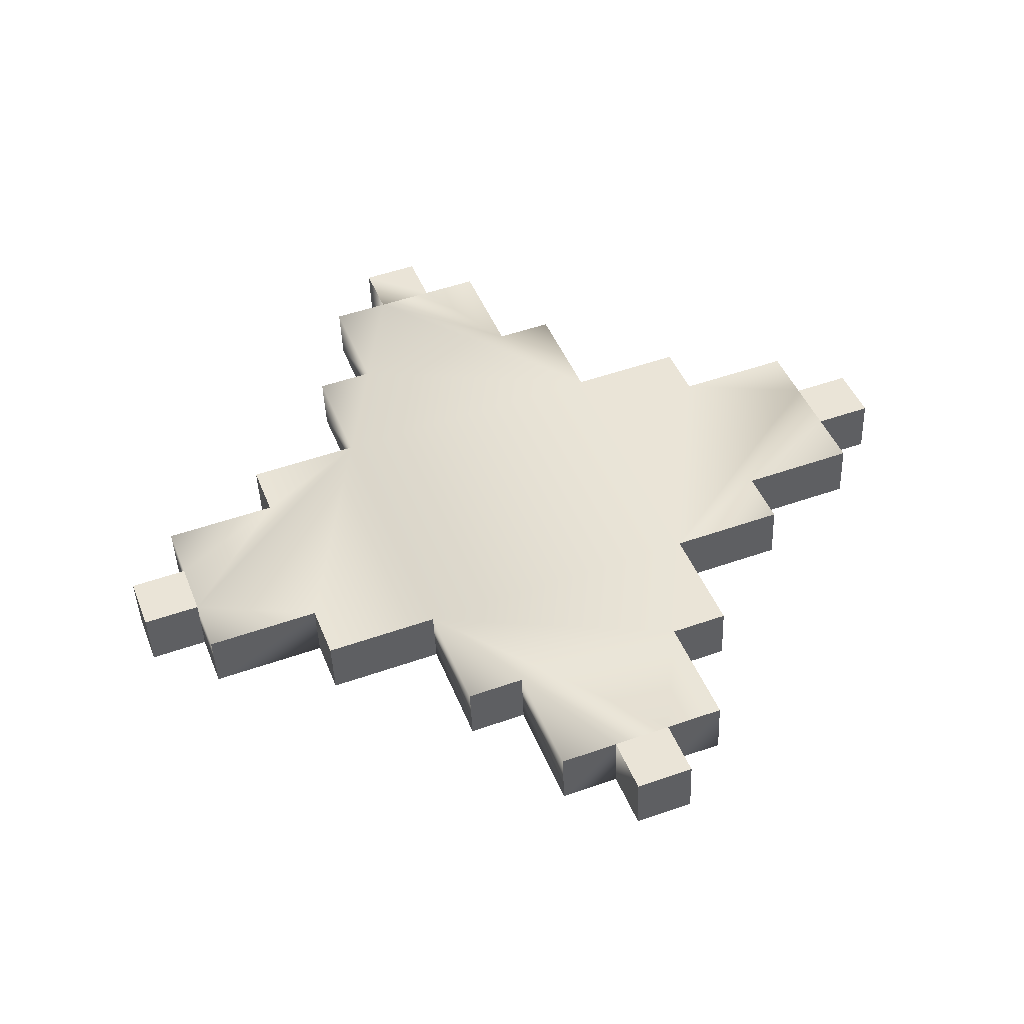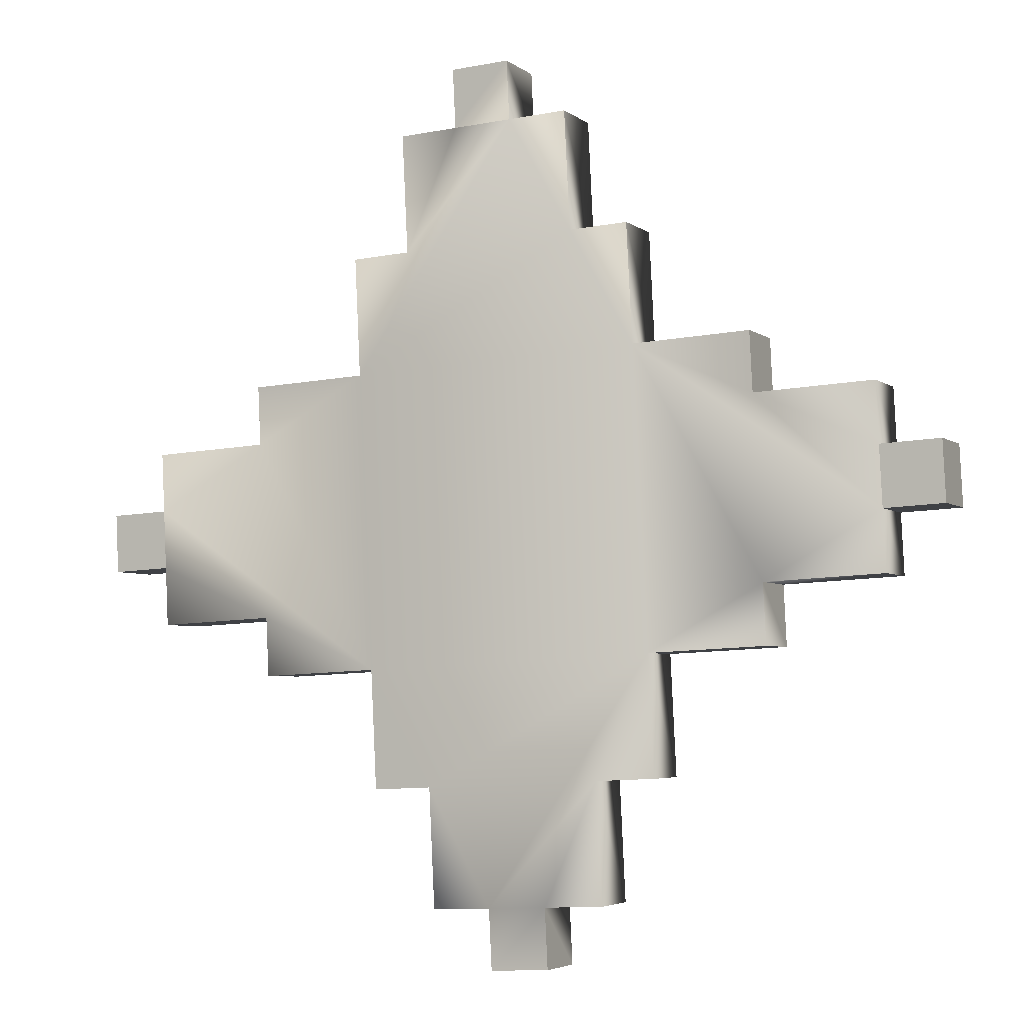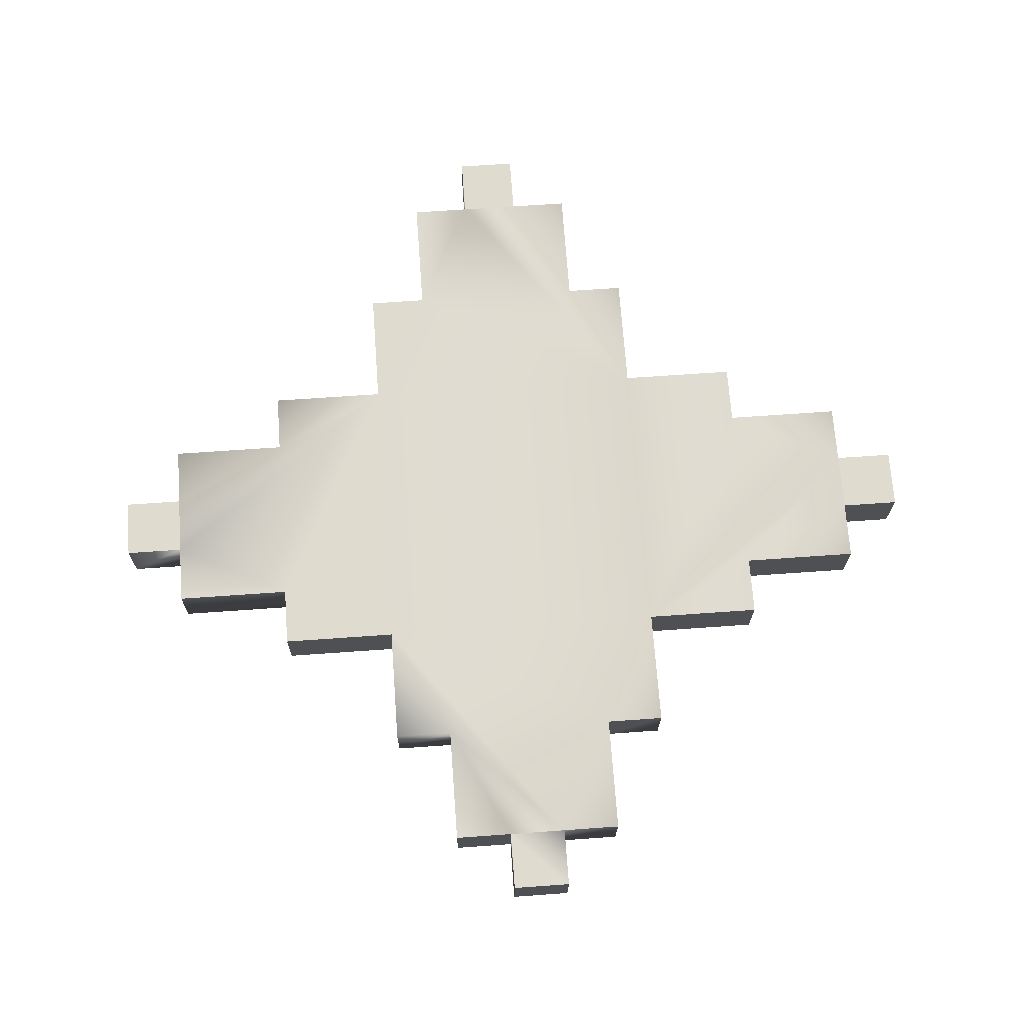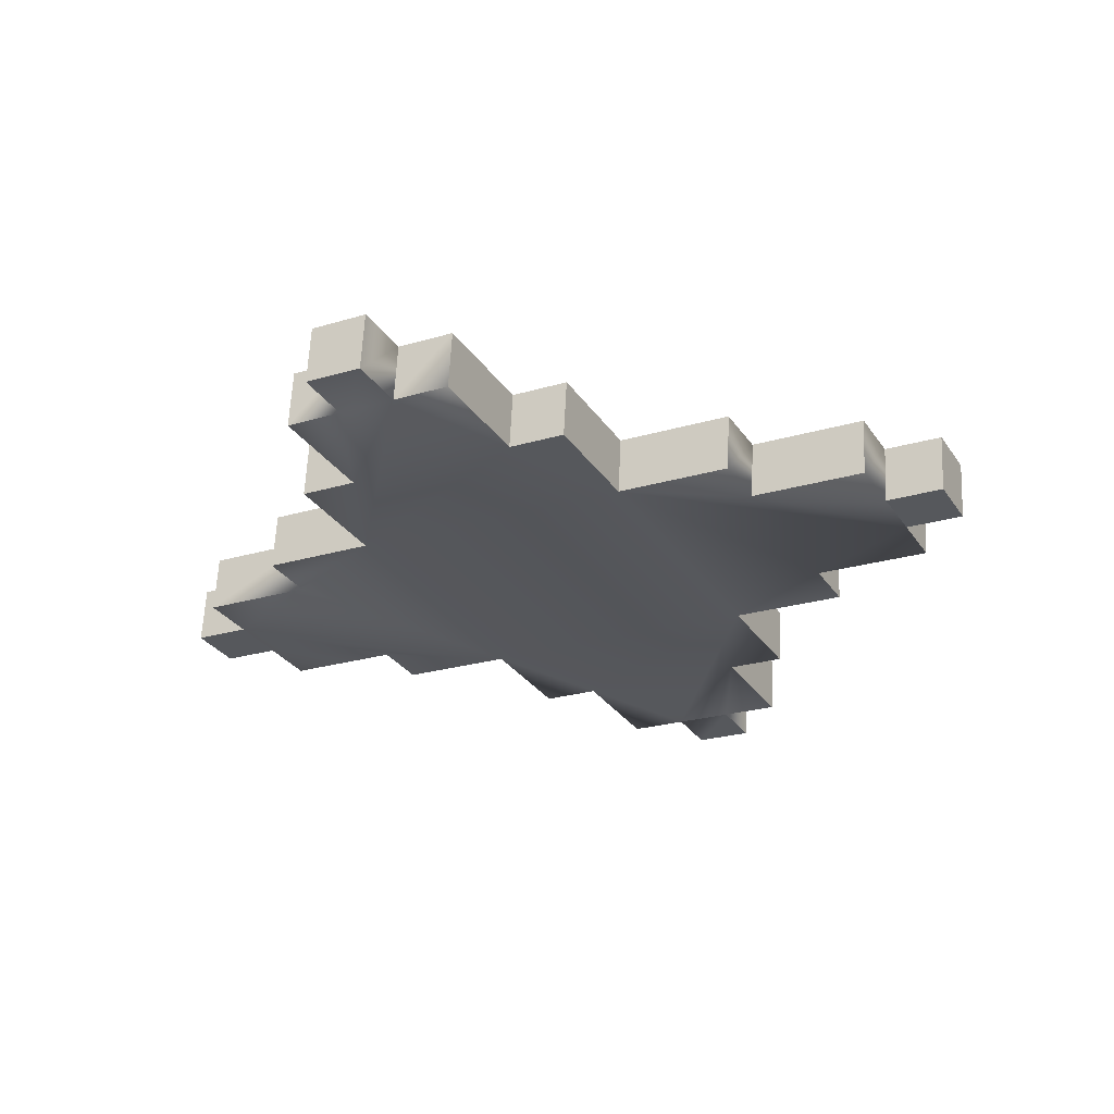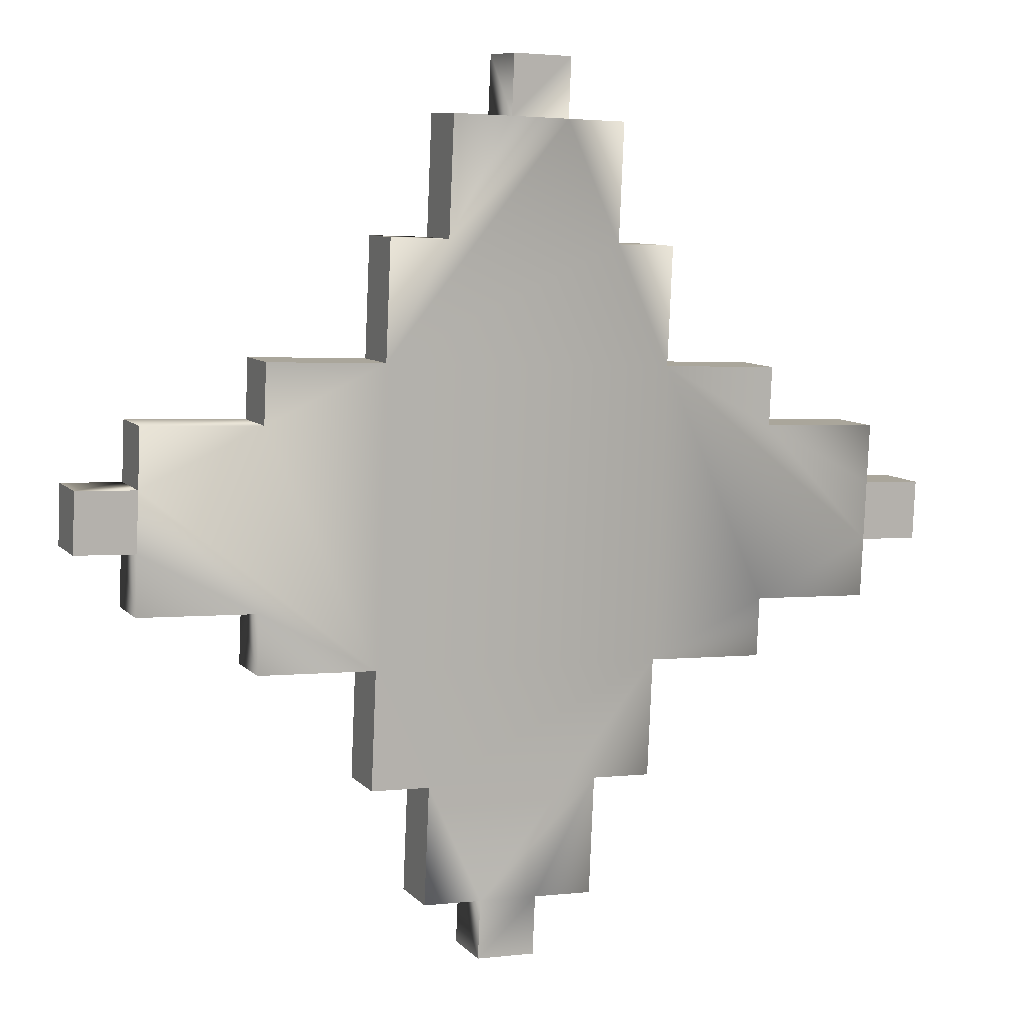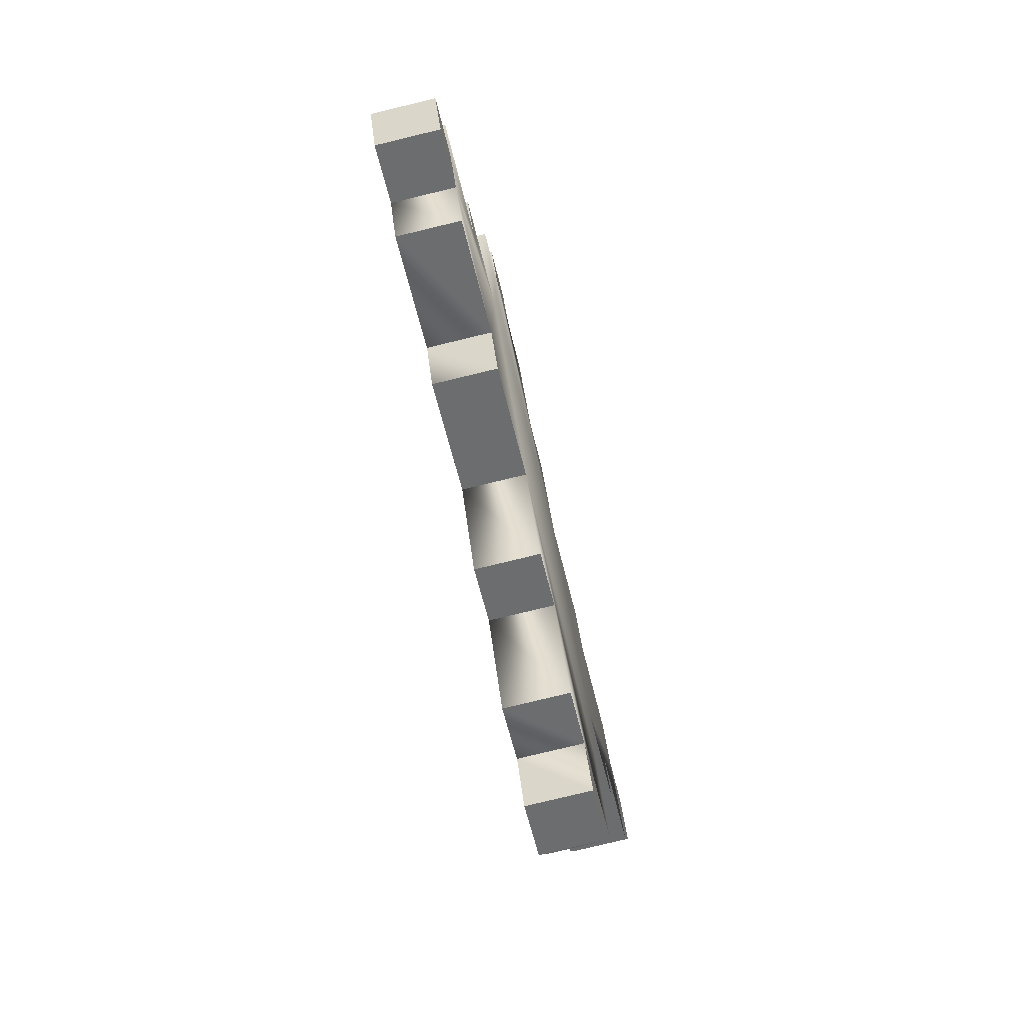
<metadata>
{"format":"obj","ext":"obj","renderer":"f3d","projection":"perspective","resolution":1024,"background":"white","views":[{"elev":51.2,"azim":-20.9,"up":"+Z"},{"elev":-10.9,"azim":-154.9,"up":"+Y"},{"elev":64.4,"azim":175.8,"up":"+Z"},{"elev":-22.7,"azim":27.7,"up":"+Z"},{"elev":2.1,"azim":157.0,"up":"+Y"},{"elev":-52.3,"azim":-77.8,"up":"+Y"}]}
</metadata>
<code>
g Shuriken
v 0.1462 0.01236 0.01001
v 0.1012 0.03474 0.007661
v 0.1462 0.03474 0.007661
v 0.05625 -0.05477 0.01707
v 0.05625 0.05712 0.005309
v 0.1012 0.05712 0.005309
v -0.05625 -0.05477 0.01707
v -0.05625 0.05712 0.005309
v -0.03375 0.1019 0.0006049
v -0.01125 0.1466 -0.004099
v 0.03375 0.1019 0.0006049
v 0.05625 0.1019 0.0006048
v 0.01125 0.1466 -0.004099
v 0.03375 0.1466 -0.004099
v -0.03375 0.1466 -0.004099
v -0.05625 0.1019 0.0006049
v -0.1012 -0.03239 0.01472
v -0.1462 -0.01001 0.01236
v -0.1013 0.03474 0.007661
v -0.1013 0.05712 0.005309
v -0.1462 0.01236 0.01001
v -0.1462 0.03474 0.007661
v -0.1462 -0.03239 0.01472
v -0.1012 -0.05477 0.01707
v -0.03375 -0.09952 0.02177
v -0.05625 -0.09952 0.02177
v 0.01125 -0.1443 0.02648
v -0.01125 -0.1443 0.02648
v -0.03375 -0.1443 0.02648
v 0.03375 -0.09952 0.02177
v 0.03375 -0.1443 0.02648
v 0.05625 -0.09952 0.02177
v 0.1013 -0.03239 0.01472
v 0.1013 -0.05477 0.01707
v 0.1462 -0.01001 0.01236
v 0.1462 -0.03239 0.01472
v 0.1688 -0.01236 -0.01001
v 0.1687 0.01236 0.01001
v 0.1687 0.01001 -0.01236
v 0.1687 -0.01001 0.01236
v 0.1687 0.01001 -0.01236
v 0.1462 0.01236 0.01001
v 0.1462 0.01001 -0.01236
v 0.1687 0.01236 0.01001
v 0.1462 0.01001 -0.01236
v 0.1462 0.03474 0.007661
v 0.1462 0.03239 -0.01472
v 0.1462 0.01236 0.01001
v 0.1462 0.03239 -0.01472
v 0.1012 0.03474 0.007661
v 0.1012 0.03239 -0.01472
v 0.1462 0.03474 0.007661
v 0.1012 0.03239 -0.01472
v 0.1012 0.05712 0.005309
v 0.1012 0.05477 -0.01707
v 0.1012 0.03474 0.007661
v 0.1012 0.05477 -0.01707
v 0.05625 0.05712 0.005309
v 0.05625 0.05477 -0.01707
v 0.1012 0.05712 0.005309
v 0.05625 0.05477 -0.01707
v 0.05625 0.1019 0.0006048
v 0.05625 0.09952 -0.02177
v 0.05625 0.05712 0.005309
v 0.05625 0.09952 -0.02177
v 0.03375 0.1019 0.0006049
v 0.03375 0.09952 -0.02177
v 0.05625 0.1019 0.0006048
v 0.03375 0.09952 -0.02177
v 0.03375 0.1466 -0.004099
v 0.03375 0.1443 -0.02648
v 0.03375 0.1019 0.0006049
v 0.03375 0.1443 -0.02648
v 0.01125 0.1466 -0.004099
v 0.01125 0.1443 -0.02648
v 0.03375 0.1466 -0.004099
v 0.01125 0.1443 -0.02648
v 0.01125 0.169 -0.006451
v 0.01125 0.1666 -0.02883
v 0.01125 0.1466 -0.004099
v 0.01125 0.1666 -0.02883
v -0.01125 0.169 -0.006451
v -0.01125 0.1666 -0.02883
v 0.01125 0.169 -0.006451
v -0.01125 0.1666 -0.02883
v -0.01125 0.1466 -0.004099
v -0.01125 0.1443 -0.02648
v -0.01125 0.169 -0.006451
v -0.01125 0.1443 -0.02648
v -0.03375 0.1466 -0.004099
v -0.03375 0.1443 -0.02648
v -0.01125 0.1466 -0.004099
v -0.03375 0.1443 -0.02648
v -0.03375 0.1019 0.0006049
v -0.03375 0.09952 -0.02177
v -0.03375 0.1466 -0.004099
v -0.03375 0.09952 -0.02177
v -0.05625 0.1019 0.0006049
v -0.05625 0.09952 -0.02177
v -0.03375 0.1019 0.0006049
v -0.05625 0.09952 -0.02177
v -0.05625 0.05712 0.005309
v -0.05625 0.05477 -0.01707
v -0.05625 0.1019 0.0006049
v -0.05625 0.05477 -0.01707
v -0.1013 0.05712 0.005309
v -0.1013 0.05477 -0.01707
v -0.05625 0.05712 0.005309
v -0.1013 0.05477 -0.01707
v -0.1013 0.03474 0.007661
v -0.1013 0.03239 -0.01472
v -0.1013 0.05712 0.005309
v -0.1013 0.03239 -0.01472
v -0.1462 0.03474 0.007661
v -0.1462 0.03239 -0.01472
v -0.1013 0.03474 0.007661
v -0.1462 0.03239 -0.01472
v -0.1462 0.01236 0.01001
v -0.1462 0.01001 -0.01236
v -0.1462 0.03474 0.007661
v -0.1462 0.01001 -0.01236
v -0.1687 0.01236 0.01001
v -0.1687 0.01001 -0.01236
v -0.1462 0.01236 0.01001
v -0.1687 0.01001 -0.01236
v -0.1687 -0.01001 0.01236
v -0.1687 -0.01236 -0.01001
v -0.1687 0.01236 0.01001
v -0.1687 -0.01236 -0.01001
v -0.1462 -0.01001 0.01236
v -0.1462 -0.01236 -0.01001
v -0.1687 -0.01001 0.01236
v -0.1462 -0.01236 -0.01001
v -0.1462 -0.03239 0.01472
v -0.1462 -0.03474 -0.00766
v -0.1462 -0.01001 0.01236
v -0.1462 -0.03474 -0.00766
v -0.1012 -0.03239 0.01472
v -0.1012 -0.03474 -0.00766
v -0.1462 -0.03239 0.01472
v -0.1012 -0.03474 -0.00766
v -0.1012 -0.05477 0.01707
v -0.1012 -0.05712 -0.005308
v -0.1012 -0.03239 0.01472
v -0.1012 -0.05712 -0.005308
v -0.05625 -0.05477 0.01707
v -0.05625 -0.05712 -0.005308
v -0.1012 -0.05477 0.01707
v -0.05625 -0.05712 -0.005308
v -0.05625 -0.09952 0.02177
v -0.05625 -0.1019 -0.0006045
v -0.05625 -0.05477 0.01707
v -0.05625 -0.1019 -0.0006045
v -0.03375 -0.09952 0.02177
v -0.03375 -0.1019 -0.0006046
v -0.05625 -0.09952 0.02177
v -0.03375 -0.1019 -0.0006046
v -0.03375 -0.1443 0.02648
v -0.03375 -0.1466 0.004099
v -0.03375 -0.09952 0.02177
v -0.03375 -0.1466 0.004099
v -0.01125 -0.1443 0.02648
v -0.01125 -0.1466 0.004099
v -0.03375 -0.1443 0.02648
v -0.01125 -0.1466 0.004099
v -0.01125 -0.1666 0.02883
v -0.01125 -0.169 0.006451
v -0.01125 -0.1443 0.02648
v -0.01125 -0.169 0.006451
v 0.01125 -0.1666 0.02883
v 0.01125 -0.169 0.006451
v -0.01125 -0.1666 0.02883
v 0.01125 -0.169 0.006451
v 0.01125 -0.1443 0.02648
v 0.01125 -0.1466 0.004099
v 0.01125 -0.1666 0.02883
v 0.01125 -0.1466 0.004099
v 0.03375 -0.1443 0.02648
v 0.03375 -0.1466 0.004099
v 0.01125 -0.1443 0.02648
v 0.03375 -0.1466 0.004099
v 0.03375 -0.09952 0.02177
v 0.03375 -0.1019 -0.0006045
v 0.03375 -0.1443 0.02648
v 0.03375 -0.1019 -0.0006045
v 0.05625 -0.09952 0.02177
v 0.05625 -0.1019 -0.0006046
v 0.03375 -0.09952 0.02177
v 0.05625 -0.1019 -0.0006046
v 0.05625 -0.05477 0.01707
v 0.05625 -0.05712 -0.005308
v 0.05625 -0.09952 0.02177
v 0.05625 -0.05712 -0.005308
v 0.1013 -0.05477 0.01707
v 0.1013 -0.05712 -0.005309
v 0.05625 -0.05477 0.01707
v 0.1013 -0.05712 -0.005309
v 0.1013 -0.03239 0.01472
v 0.1013 -0.03474 -0.00766
v 0.1013 -0.05477 0.01707
v 0.1013 -0.03474 -0.00766
v 0.1462 -0.03239 0.01472
v 0.1462 -0.03474 -0.007661
v 0.1013 -0.03239 0.01472
v 0.1462 -0.03474 -0.007661
v 0.1462 -0.01001 0.01236
v 0.1462 -0.01236 -0.01001
v 0.1462 -0.03239 0.01472
v 0.1462 -0.01236 -0.01001
v 0.1687 -0.01001 0.01236
v 0.1688 -0.01236 -0.01001
v 0.1462 -0.01001 0.01236
v 0.01125 0.1443 -0.02648
v -0.01125 0.1666 -0.02883
v -0.01125 0.1443 -0.02648
v 0.01125 0.1666 -0.02883
v 0.1462 -0.01001 0.01236
v 0.1687 0.01236 0.01001
v 0.1687 -0.01001 0.01236
v 0.1462 0.01236 0.01001
v 0.1687 0.01001 -0.01236
v 0.1462 -0.01236 -0.01001
v 0.1688 -0.01236 -0.01001
v 0.1462 0.01001 -0.01236
v -0.1462 0.01236 0.01001
v -0.1687 -0.01001 0.01236
v -0.1687 0.01236 0.01001
v -0.1462 -0.01001 0.01236
v -0.1687 -0.01236 -0.01001
v -0.1462 0.01001 -0.01236
v -0.1687 0.01001 -0.01236
v -0.1462 -0.01236 -0.01001
v 0.01125 0.1466 -0.004099
v -0.01125 0.169 -0.006451
v 0.01125 0.169 -0.006451
v -0.01125 0.1466 -0.004099
v -0.1013 0.03239 -0.01472
v -0.05625 0.05477 -0.01707
v -0.1013 0.05477 -0.01707
v -0.1462 -0.01236 -0.01001
v -0.1012 -0.03474 -0.00766
v -0.05625 -0.05712 -0.005308
v 0.05625 0.05477 -0.01707
v -0.03375 0.09952 -0.02177
v -0.05625 0.09952 -0.02177
v -0.01125 0.1443 -0.02648
v -0.03375 0.1443 -0.02648
v 0.03375 0.09952 -0.02177
v 0.01125 0.1443 -0.02648
v 0.03375 0.1443 -0.02648
v 0.05625 0.09952 -0.02177
v 0.05625 -0.05712 -0.005308
v 0.1012 0.03239 -0.01472
v 0.1012 0.05477 -0.01707
v 0.1462 0.01001 -0.01236
v 0.1462 0.03239 -0.01472
v 0.1013 -0.03474 -0.00766
v 0.1462 -0.01236 -0.01001
v 0.1462 -0.03474 -0.007661
v 0.1013 -0.05712 -0.005309
v 0.03375 -0.1019 -0.0006045
v 0.05625 -0.1019 -0.0006046
v 0.01125 -0.1466 0.004099
v 0.03375 -0.1466 0.004099
v -0.03375 -0.1019 -0.0006046
v -0.01125 -0.1466 0.004099
v -0.03375 -0.1466 0.004099
v -0.05625 -0.1019 -0.0006045
v 0.01125 -0.169 0.006451
v -0.01125 -0.169 0.006451
v -0.1012 -0.05712 -0.005308
v -0.1462 -0.03474 -0.00766
v -0.1462 0.01001 -0.01236
v -0.1462 0.03239 -0.01472
v -0.01125 -0.1443 0.02648
v 0.01125 -0.1666 0.02883
v -0.01125 -0.1666 0.02883
v 0.01125 -0.1443 0.02648
g Shuriken_0
f 3 2 1
f 2 4 1
f 5 4 2
f 6 5 2
f 7 4 5
f 8 7 5
f 9 8 5
f 10 9 5
f 11 10 5
f 12 11 5
f 13 10 11
f 14 13 11
f 15 9 10
f 16 8 9
f 17 7 8
f 18 17 8
f 19 18 8
f 20 19 8
f 21 18 19
f 22 21 19
f 23 17 18
f 24 7 17
f 26 25 7
f 25 27 7
f 28 27 25
f 29 28 25
f 27 30 7
f 31 30 27
f 30 4 7
f 32 4 30
f 34 33 4
f 4 33 1
f 33 35 1
f 36 35 33
f 39 38 37
f 40 37 38
f 43 42 41
f 44 41 42
f 47 46 45
f 48 45 46
f 51 50 49
f 52 49 50
f 55 54 53
f 56 53 54
f 59 58 57
f 60 57 58
f 63 62 61
f 64 61 62
f 67 66 65
f 68 65 66
f 71 70 69
f 72 69 70
f 75 74 73
f 76 73 74
f 79 78 77
f 80 77 78
f 83 82 81
f 84 81 82
f 87 86 85
f 88 85 86
f 91 90 89
f 92 89 90
f 95 94 93
f 96 93 94
f 99 98 97
f 100 97 98
f 103 102 101
f 104 101 102
f 107 106 105
f 108 105 106
f 111 110 109
f 112 109 110
f 115 114 113
f 116 113 114
f 119 118 117
f 120 117 118
f 123 122 121
f 124 121 122
f 127 126 125
f 128 125 126
f 131 130 129
f 132 129 130
f 135 134 133
f 136 133 134
f 139 138 137
f 140 137 138
f 143 142 141
f 144 141 142
f 147 146 145
f 148 145 146
f 151 150 149
f 152 149 150
f 155 154 153
f 156 153 154
f 159 158 157
f 160 157 158
f 163 162 161
f 164 161 162
f 167 166 165
f 168 165 166
f 171 170 169
f 172 169 170
f 175 174 173
f 176 173 174
f 179 178 177
f 180 177 178
f 183 182 181
f 184 181 182
f 187 186 185
f 188 185 186
f 191 190 189
f 192 189 190
f 195 194 193
f 196 193 194
f 199 198 197
f 200 197 198
f 203 202 201
f 204 201 202
f 207 206 205
f 208 205 206
f 211 210 209
f 212 209 210
f 215 214 213
f 216 213 214
f 219 218 217
f 220 217 218
f 223 222 221
f 224 221 222
f 227 226 225
f 228 225 226
f 231 230 229
f 232 229 230
f 235 234 233
f 236 233 234
f 239 238 237
f 238 240 237
f 241 240 238
f 242 241 238
f 243 242 238
f 244 243 238
f 245 244 238
f 246 243 244
f 247 246 244
f 248 243 246
f 249 248 246
f 250 248 249
f 251 243 248
f 252 242 243
f 253 252 243
f 254 253 243
f 255 252 253
f 256 255 253
f 257 252 255
f 258 257 255
f 259 257 258
f 260 252 257
f 262 261 252
f 261 242 252
f 263 242 261
f 264 263 261
f 265 242 263
f 266 265 263
f 267 265 266
f 268 242 265
f 263 269 266
f 270 266 269
f 271 241 242
f 272 240 241
f 240 273 237
f 273 274 237
f 277 276 275
f 278 275 276

</code>
